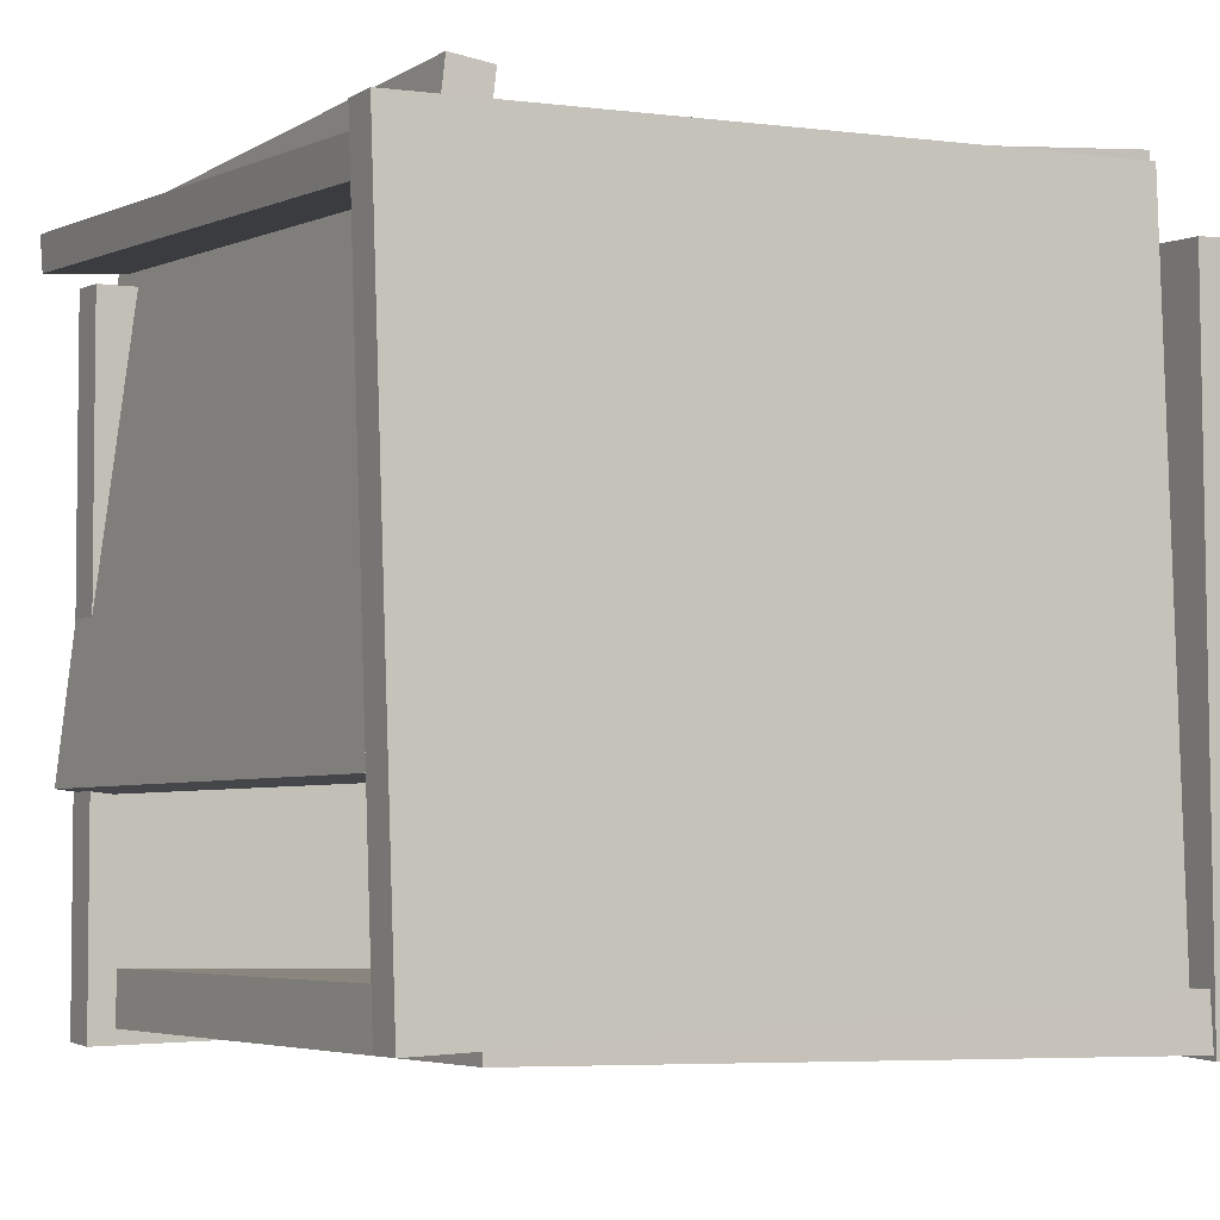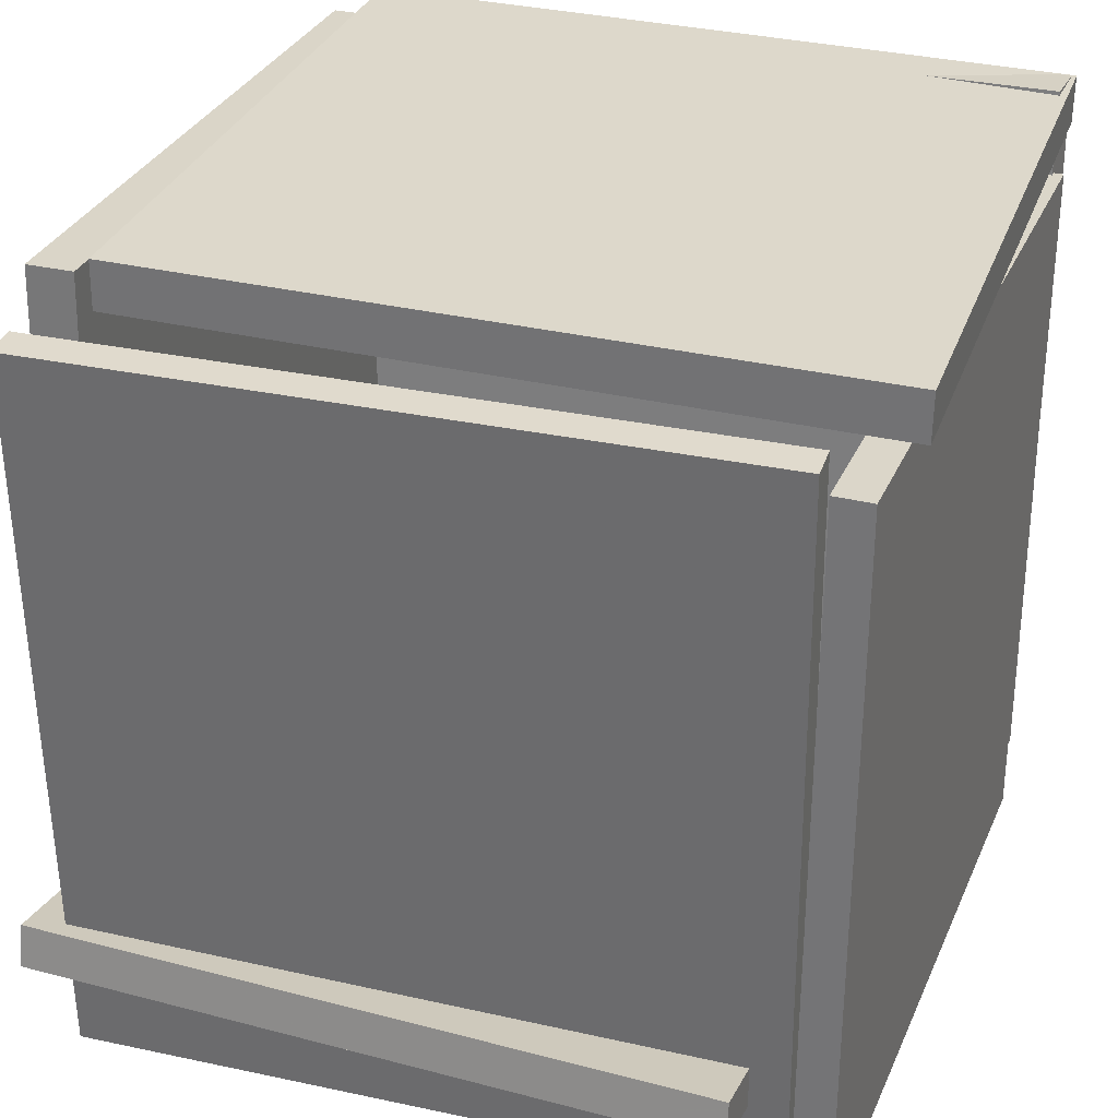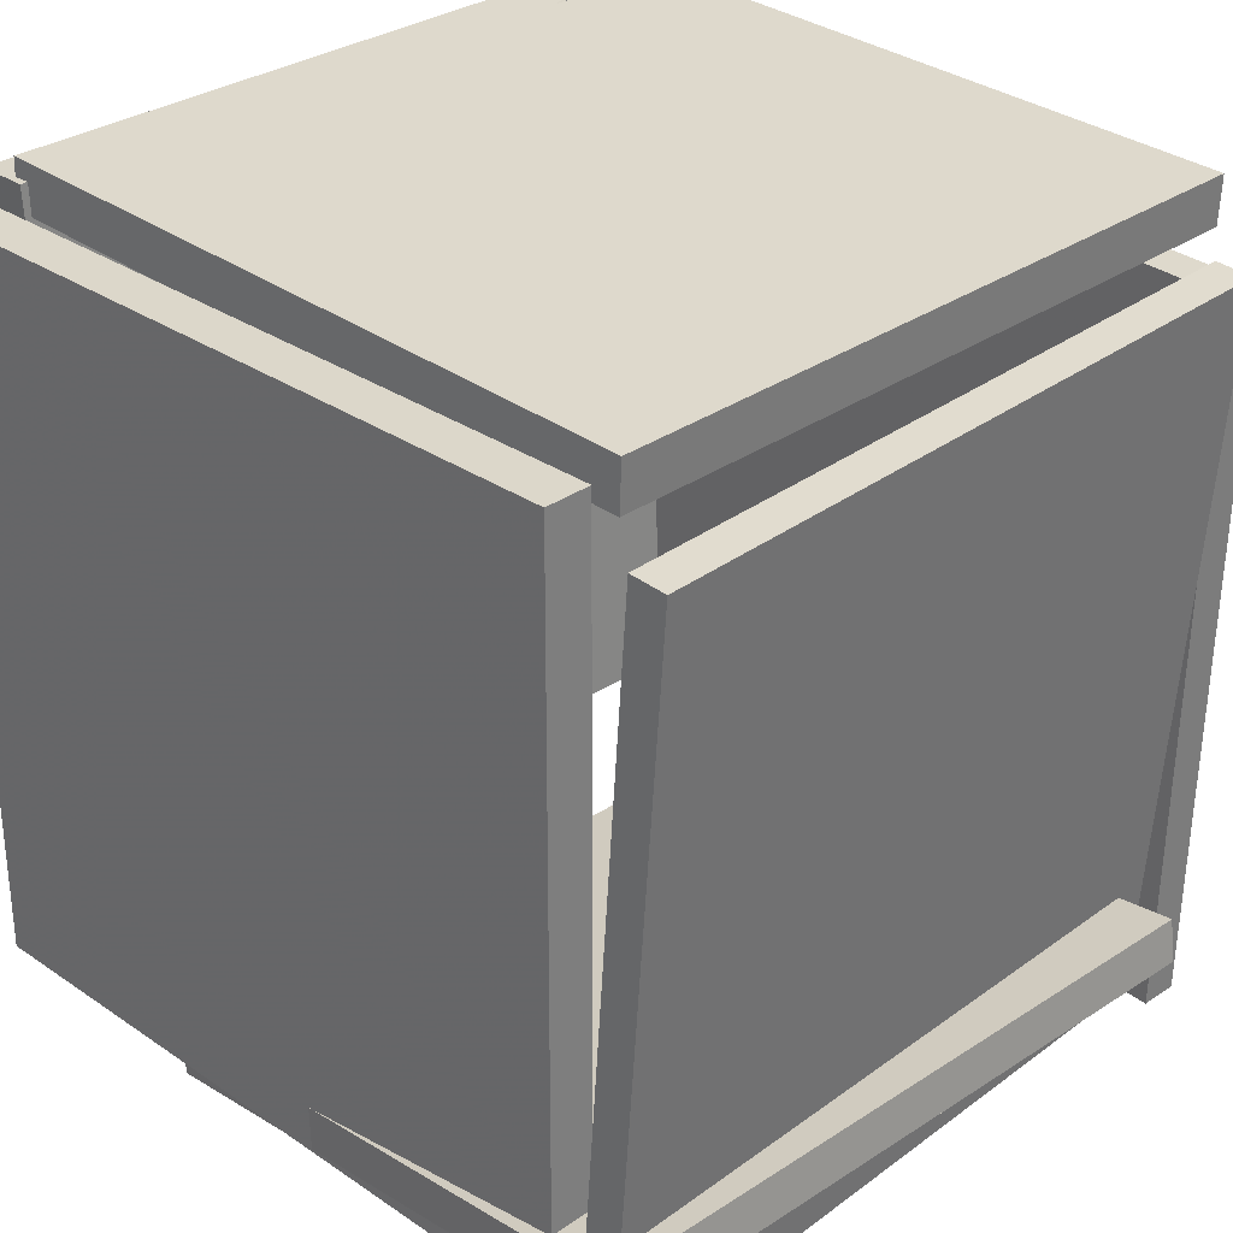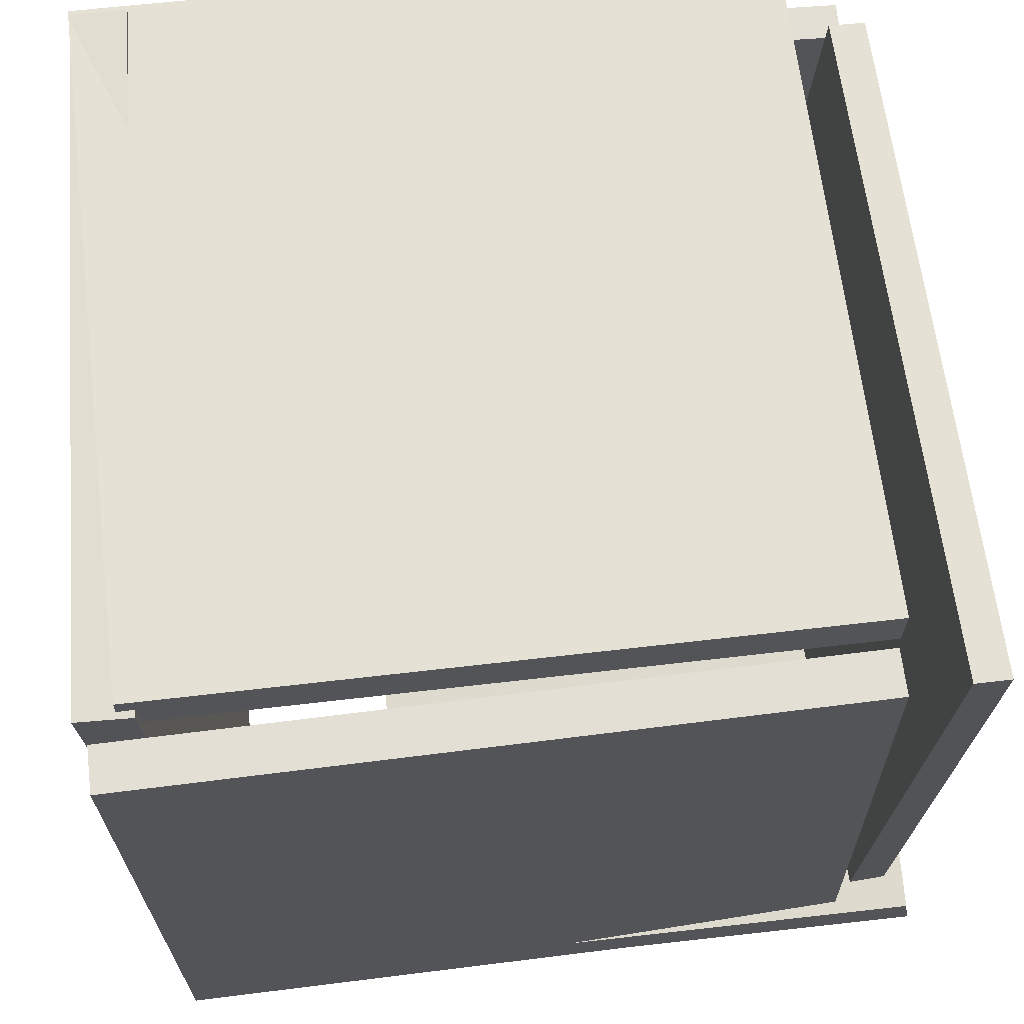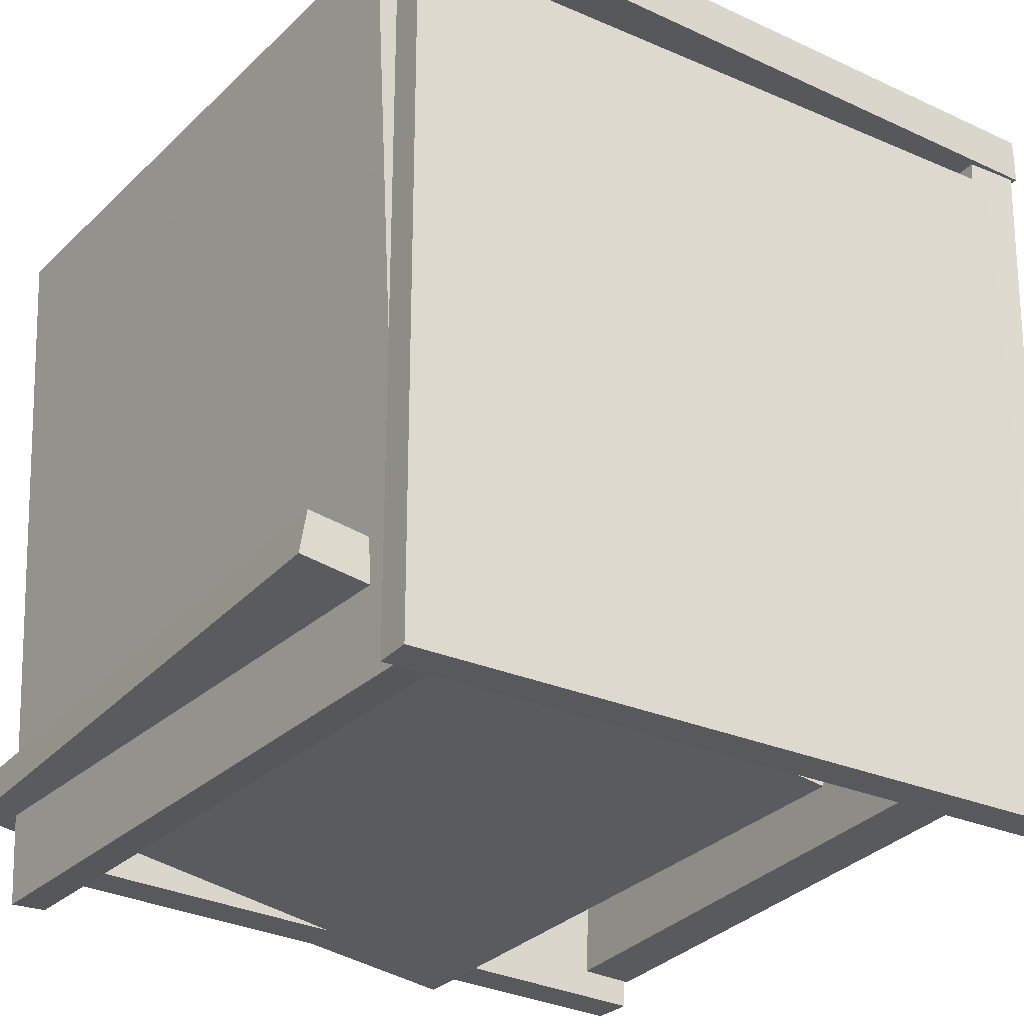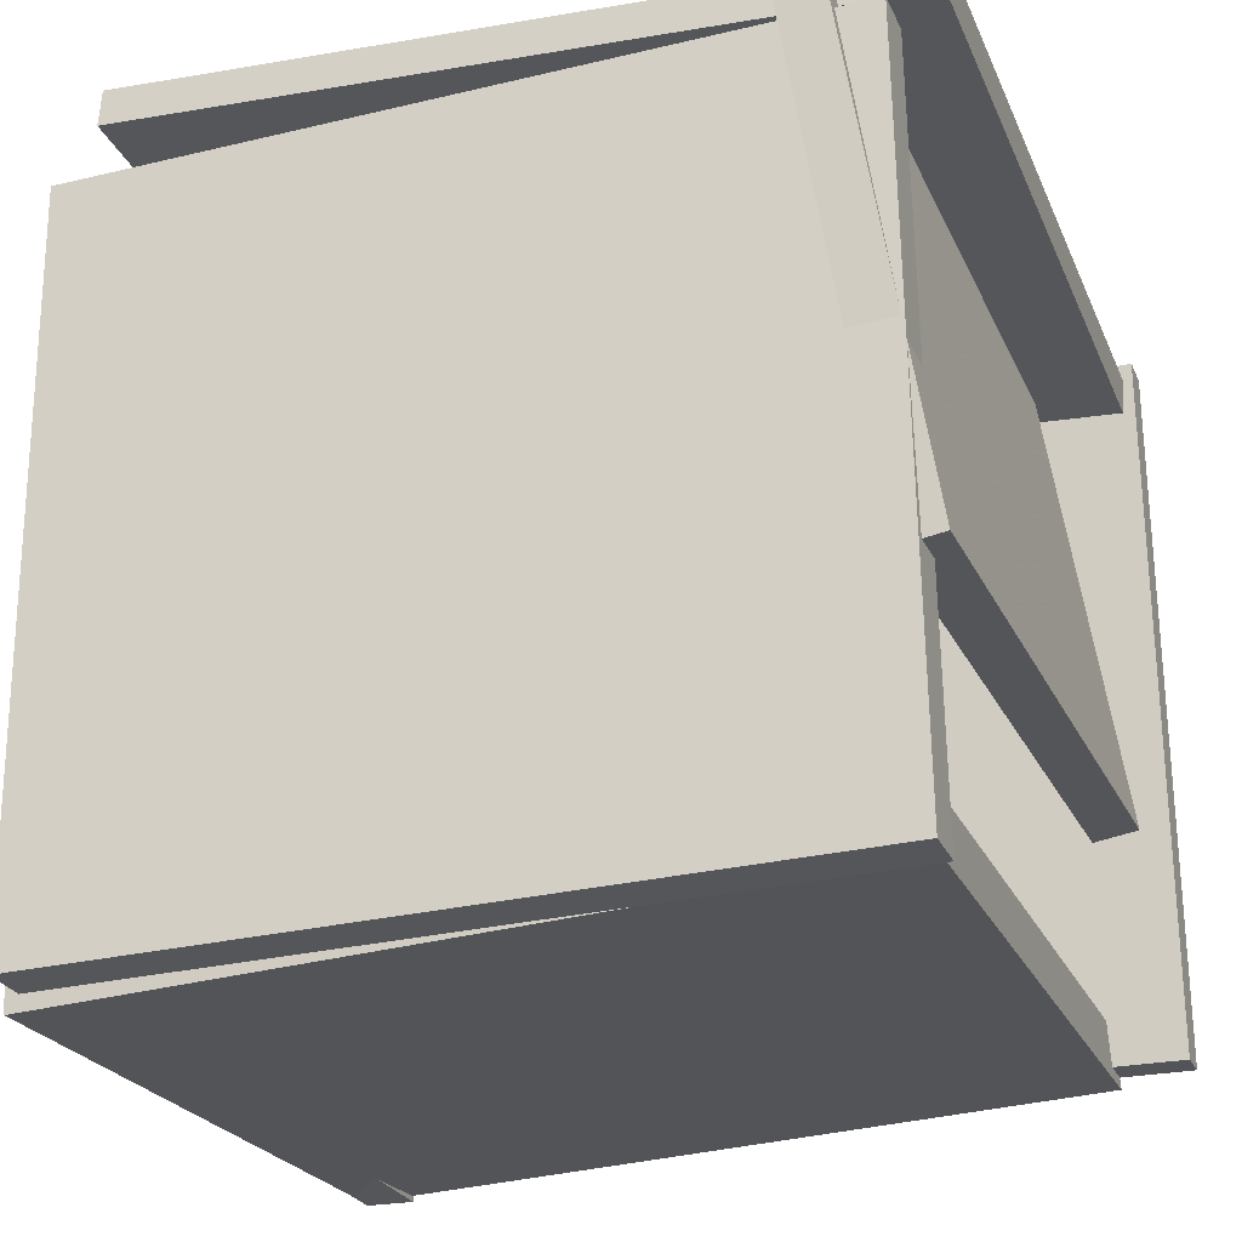
<metadata>
{"format":"obj","ext":"obj","renderer":"f3d","projection":"perspective","resolution":1024,"background":"white","views":[{"elev":-1.0,"azim":59.9,"up":"+Z"},{"elev":29.6,"azim":17.4,"up":"+Y"},{"elev":31.7,"azim":-46.0,"up":"+Y"},{"elev":66.8,"azim":-97.3,"up":"+Y"},{"elev":-29.6,"azim":54.4,"up":"+Y"},{"elev":-26.2,"azim":-71.0,"up":"+Z"}]}
</metadata>
<code>
v 0.4692 -0.5893 -0.4351
v 0.424 -0.595 0.4756
v 0.4747 0.3608 -0.4289
v 0.4295 0.3551 0.4818
v 0.5187 -0.5896 -0.4327
v 0.4734 -0.5953 0.478
v 0.5242 0.3605 -0.4265
v 0.4789 0.3548 0.4842
f 1.0 7.0 5.0
f 1.0 3.0 7.0
f 1.0 4.0 3.0
f 1.0 2.0 4.0
f 3.0 8.0 7.0
f 3.0 4.0 8.0
f 5.0 7.0 8.0
f 5.0 8.0 6.0
f 1.0 5.0 6.0
f 1.0 6.0 2.0
f 2.0 6.0 8.0
f 2.0 8.0 4.0
v -0.4811 0.4002 0.5159
v 0.4236 0.3918 0.508
v -0.4815 0.4032 0.4683
v 0.4232 0.3947 0.4605
v -0.4907 -0.5754 0.4555
v 0.4139 -0.5839 0.4476
v -0.4911 -0.5725 0.408
v 0.4135 -0.5809 0.4001
f 9.0 15.0 13.0
f 9.0 11.0 15.0
f 9.0 12.0 11.0
f 9.0 10.0 12.0
f 11.0 16.0 15.0
f 11.0 12.0 16.0
f 13.0 15.0 16.0
f 13.0 16.0 14.0
f 9.0 13.0 14.0
f 9.0 14.0 10.0
f 10.0 14.0 16.0
f 10.0 16.0 12.0
v -0.516 -0.5158 0.395
v -0.4563 -0.5167 0.3953
v -0.5008 0.4438 0.3839
v -0.4411 0.4428 0.3842
v -0.5107 -0.5266 -0.5293
v -0.451 -0.5275 -0.529
v -0.4955 0.433 -0.5404
v -0.4359 0.432 -0.5401
f 17.0 23.0 21.0
f 17.0 19.0 23.0
f 17.0 20.0 19.0
f 17.0 18.0 20.0
f 19.0 24.0 23.0
f 19.0 20.0 24.0
f 21.0 23.0 24.0
f 21.0 24.0 22.0
f 17.0 21.0 22.0
f 17.0 22.0 18.0
f 18.0 22.0 24.0
f 18.0 24.0 20.0
v -0.4164 -0.5029 -0.4325
v 0.515 -0.4953 -0.3753
v -0.4212 0.4615 -0.4815
v 0.5102 0.469 -0.4243
v -0.412 -0.5065 -0.5042
v 0.5195 -0.499 -0.447
v -0.4168 0.4579 -0.5532
v 0.5147 0.4654 -0.496
f 25.0 31.0 29.0
f 25.0 27.0 31.0
f 25.0 28.0 27.0
f 25.0 26.0 28.0
f 27.0 32.0 31.0
f 27.0 28.0 32.0
f 29.0 31.0 32.0
f 29.0 32.0 30.0
f 25.0 29.0 30.0
f 25.0 30.0 26.0
f 26.0 30.0 32.0
f 26.0 32.0 28.0
v 0.3627 -0.4011 0.5368
v 0.3986 -0.5063 -0.1807
v -0.5367 -0.3886 0.4899
v -0.5008 -0.4937 -0.2276
v 0.3615 -0.4583 0.5451
v 0.3974 -0.5635 -0.1724
v -0.5379 -0.4458 0.4982
v -0.502 -0.5509 -0.2192
f 33.0 39.0 37.0
f 33.0 35.0 39.0
f 33.0 36.0 35.0
f 33.0 34.0 36.0
f 35.0 40.0 39.0
f 35.0 36.0 40.0
f 37.0 39.0 40.0
f 37.0 40.0 38.0
f 33.0 37.0 38.0
f 33.0 38.0 34.0
f 34.0 38.0 40.0
f 34.0 40.0 36.0
v -0.4123 0.4215 -0.5035
v -0.4167 0.4037 0.3955
v -0.411 0.4846 -0.5023
v -0.4154 0.4668 0.3968
v 0.5191 0.402 -0.4993
v 0.5146 0.3841 0.3998
v 0.5204 0.465 -0.4981
v 0.5159 0.4472 0.401
f 41.0 47.0 45.0
f 41.0 43.0 47.0
f 41.0 44.0 43.0
f 41.0 42.0 44.0
f 43.0 48.0 47.0
f 43.0 44.0 48.0
f 45.0 47.0 48.0
f 45.0 48.0 46.0
f 41.0 45.0 46.0
f 41.0 46.0 42.0
f 42.0 46.0 48.0
f 42.0 48.0 44.0

</code>
